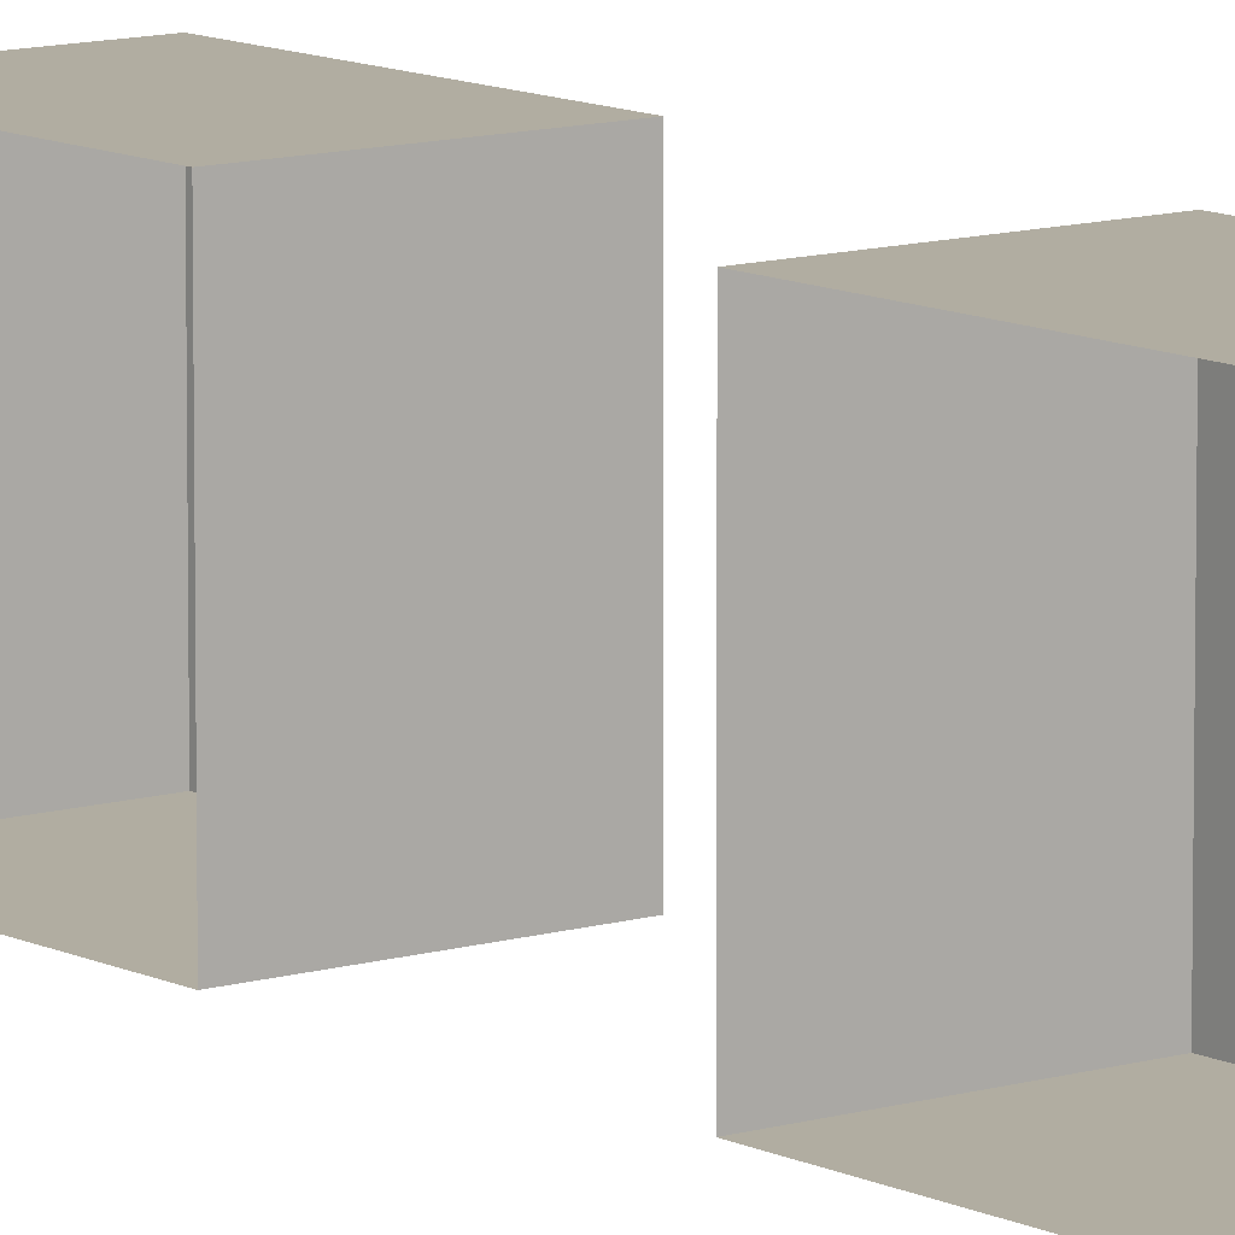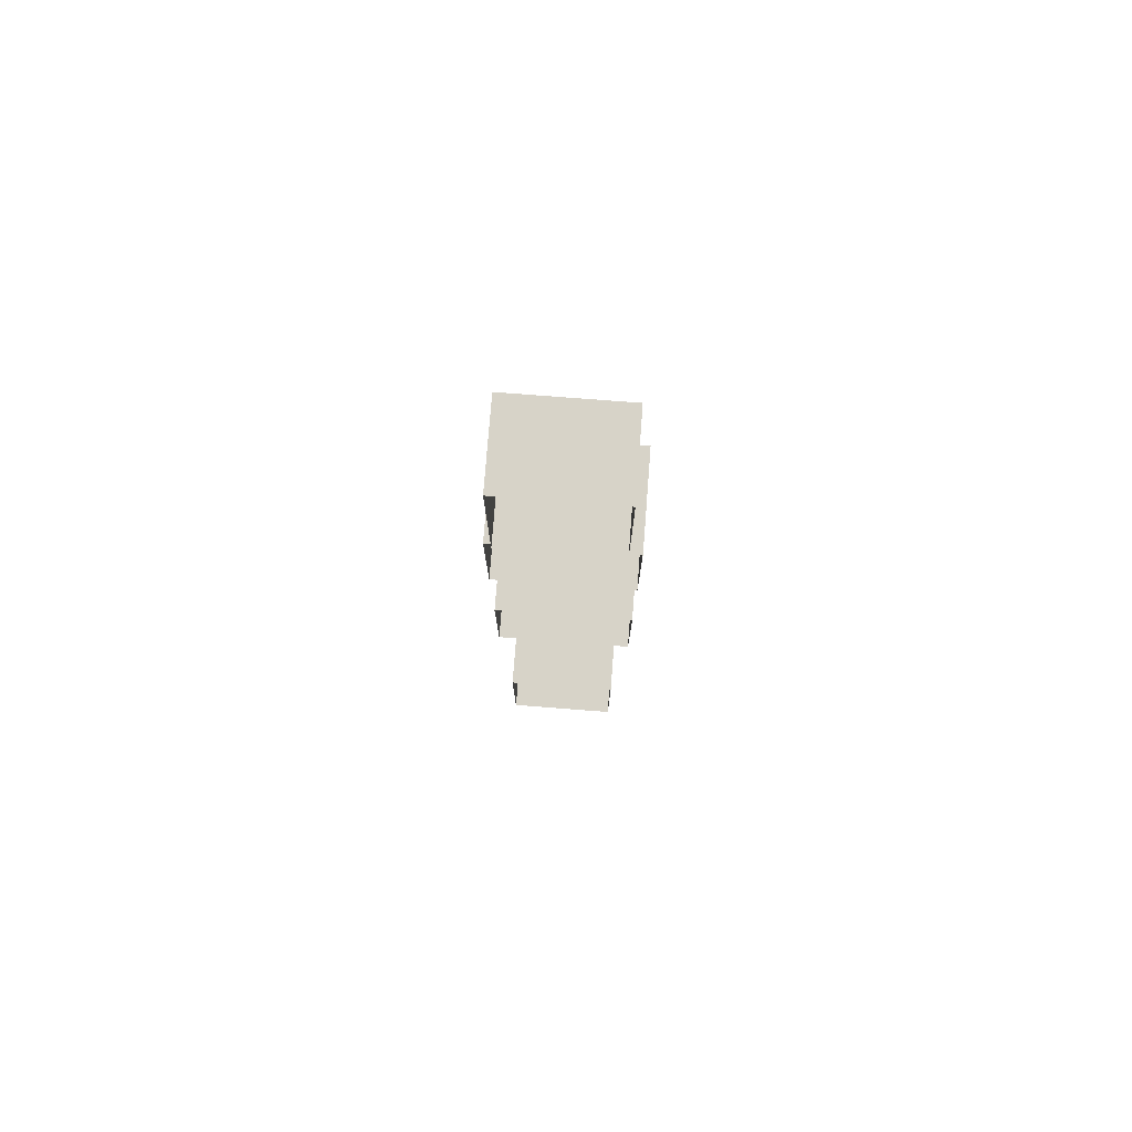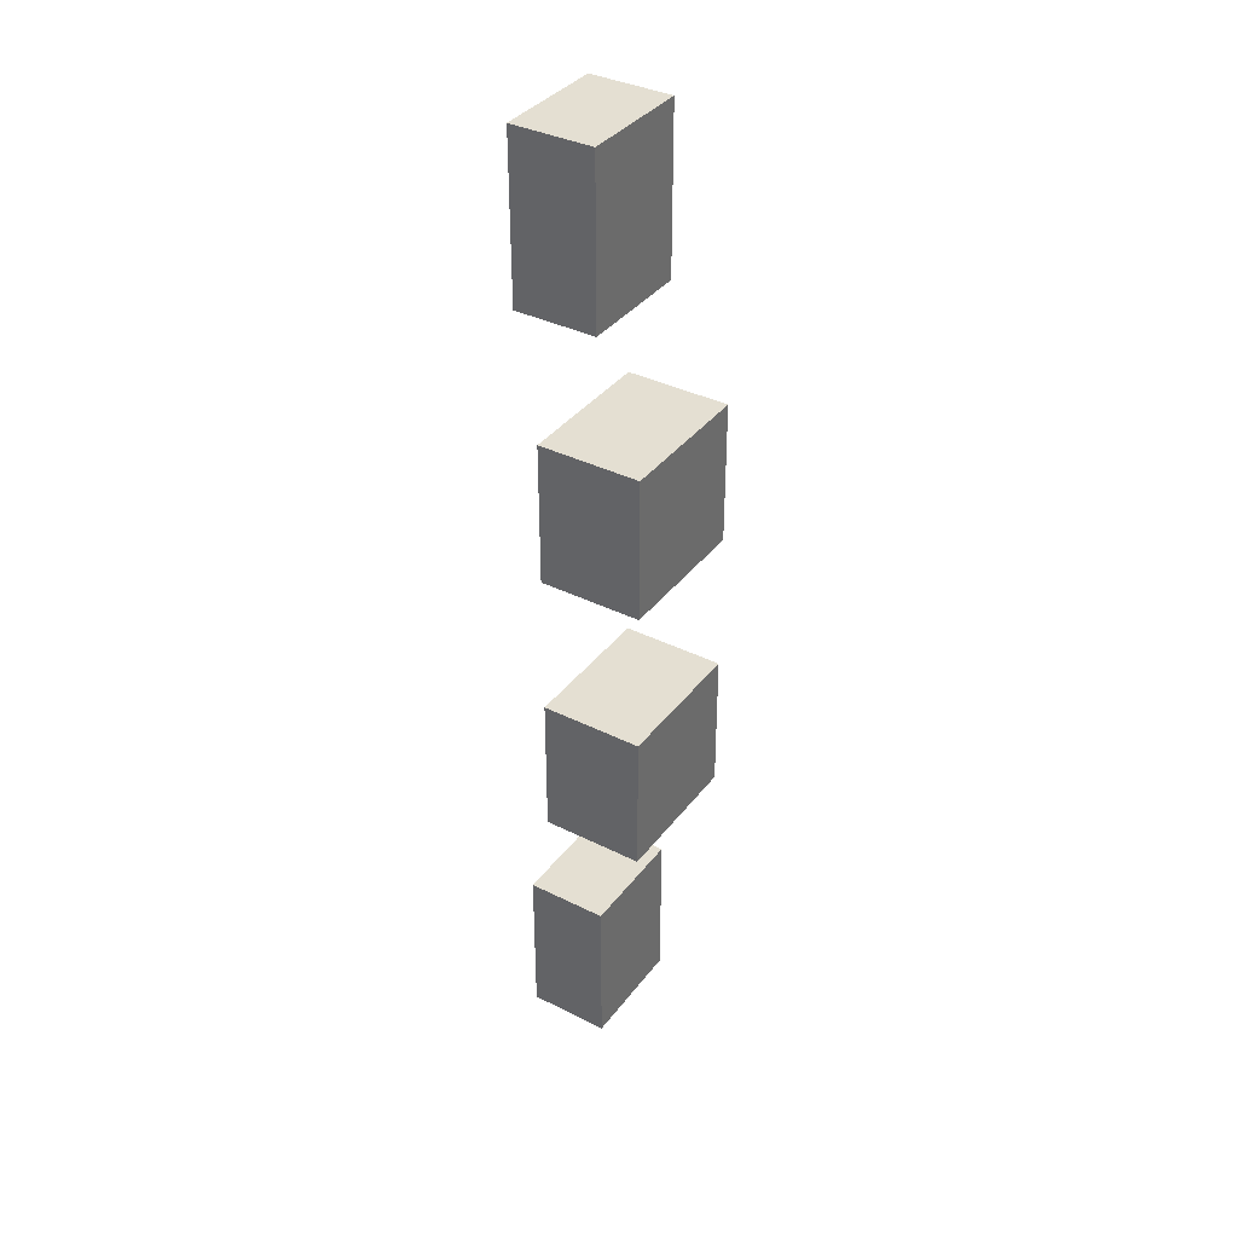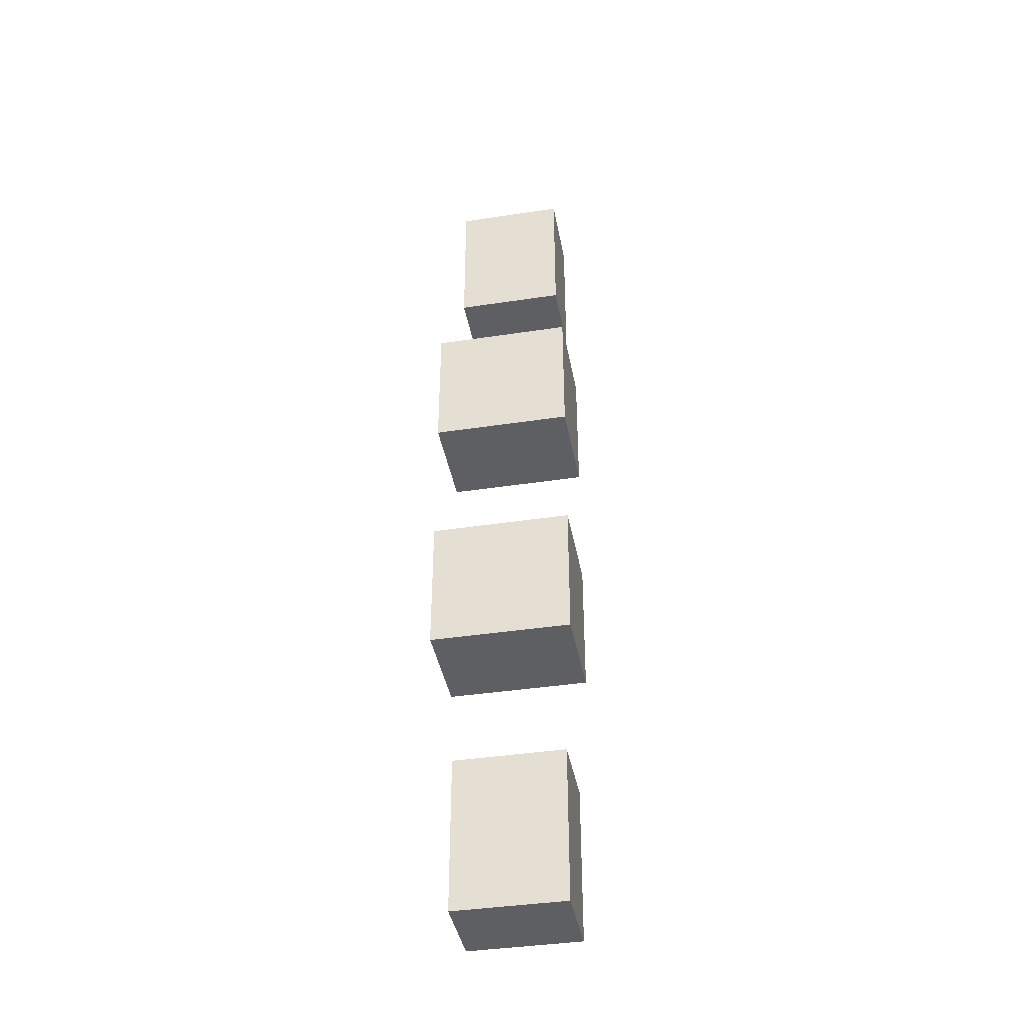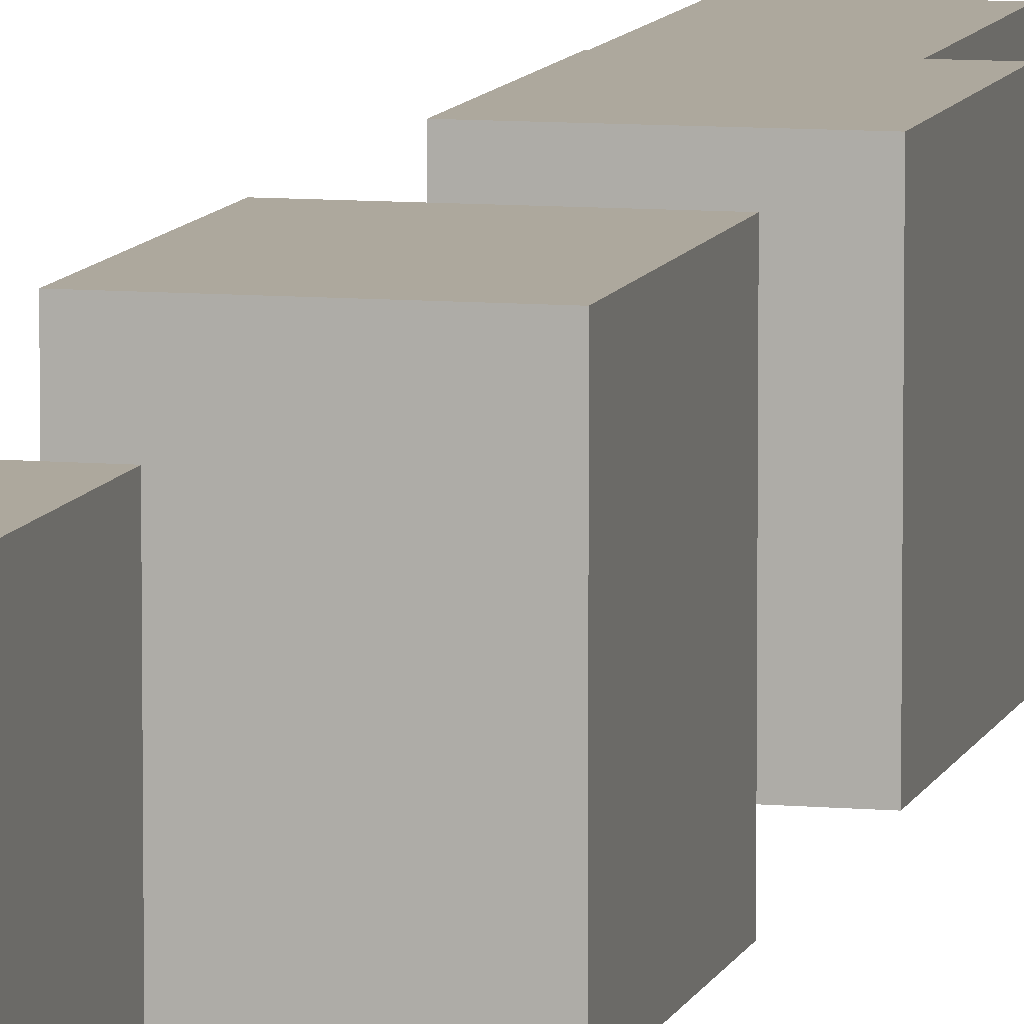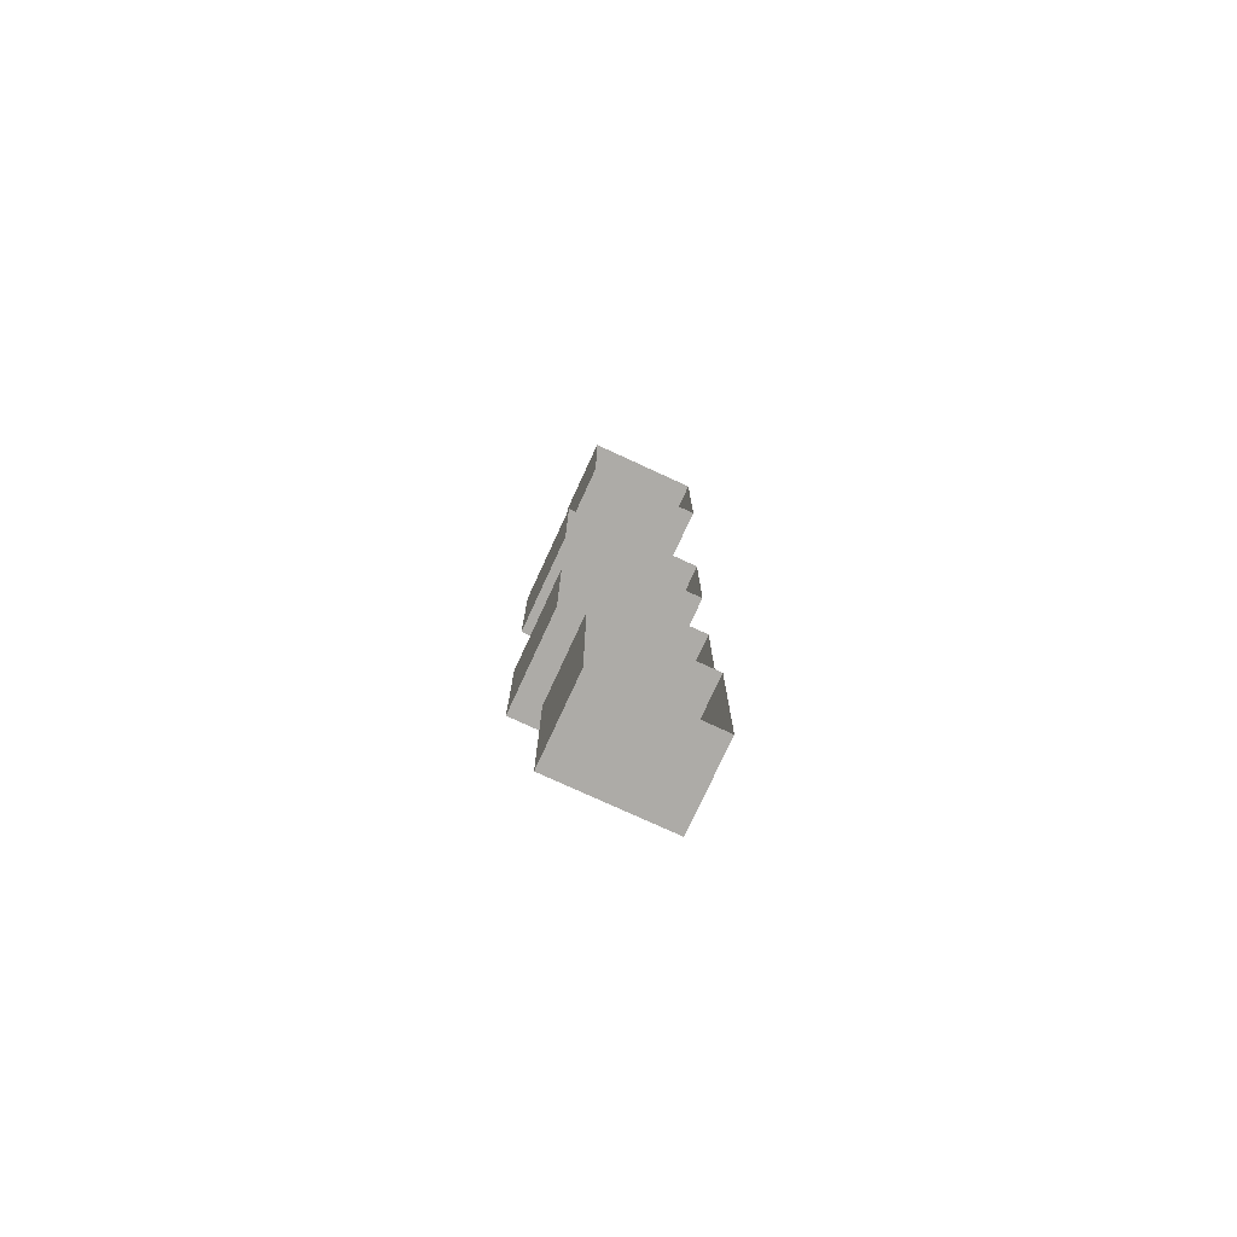
<metadata>
{"format":"obj","ext":"obj","renderer":"f3d","projection":"perspective","resolution":1024,"background":"white","views":[{"elev":10.4,"azim":-38.1,"up":"+Y"},{"elev":76.7,"azim":-85.6,"up":"+Z"},{"elev":37.2,"azim":32.7,"up":"+Z"},{"elev":-40.6,"azim":100.5,"up":"+Z"},{"elev":8.7,"azim":13.7,"up":"+Y"},{"elev":-76.4,"azim":-114.7,"up":"+Z"}]}
</metadata>
<code>
o Cube
v 26.15 -6.102 -6.102
v 26.15 -6.102 6.102
v 26.15 6.102 6.102
v 26.15 6.102 -6.102
v 26.15 -6.102 18.31
v 26.15 6.102 18.31
v 26.15 -6.102 -18.31
v 26.15 6.102 -18.31
v 34.87 -6.102 -6.102
v 34.87 -6.102 6.102
v 34.87 6.102 6.102
v 34.87 6.102 -6.102
v 34.87 -6.102 18.31
v 34.87 6.102 18.31
v 34.87 -6.102 -18.31
v 34.87 6.102 -18.31
v 23.54 -4.881 -27.89
v 23.54 4.881 -27.89
v 23.54 -4.881 -41.84
v 23.54 4.881 -41.84
v 23.54 -4.881 27.89
v 23.54 4.881 27.89
v 23.54 -4.881 41.84
v 23.54 4.881 41.84
v 30.51 -4.881 -27.89
v 30.51 4.881 -27.89
v 30.51 -4.881 -41.84
v 30.51 4.881 -41.84
v 30.51 -4.881 27.89
v 30.51 4.881 27.89
v 30.51 -4.881 41.84
v 30.51 4.881 41.84
f 1 7 9
f 8 4 16
f 10 11 13
f 12 9 16
f 7 8 15
f 3 6 11
f 5 2 13
f 6 5 14
f 2 3 10
f 4 1 12
f 23 21 31
f 22 24 30
f 26 25 28
f 29 30 31
f 24 23 32
f 21 22 29
f 20 18 28
f 17 19 25
f 19 20 27
f 18 17 26
f 7 15 9
f 4 12 16
f 11 14 13
f 9 15 16
f 8 16 15
f 6 14 11
f 2 10 13
f 5 13 14
f 3 11 10
f 1 9 12
f 21 29 31
f 24 32 30
f 25 27 28
f 30 32 31
f 23 31 32
f 22 30 29
f 18 26 28
f 19 27 25
f 20 28 27
f 17 25 26

</code>
